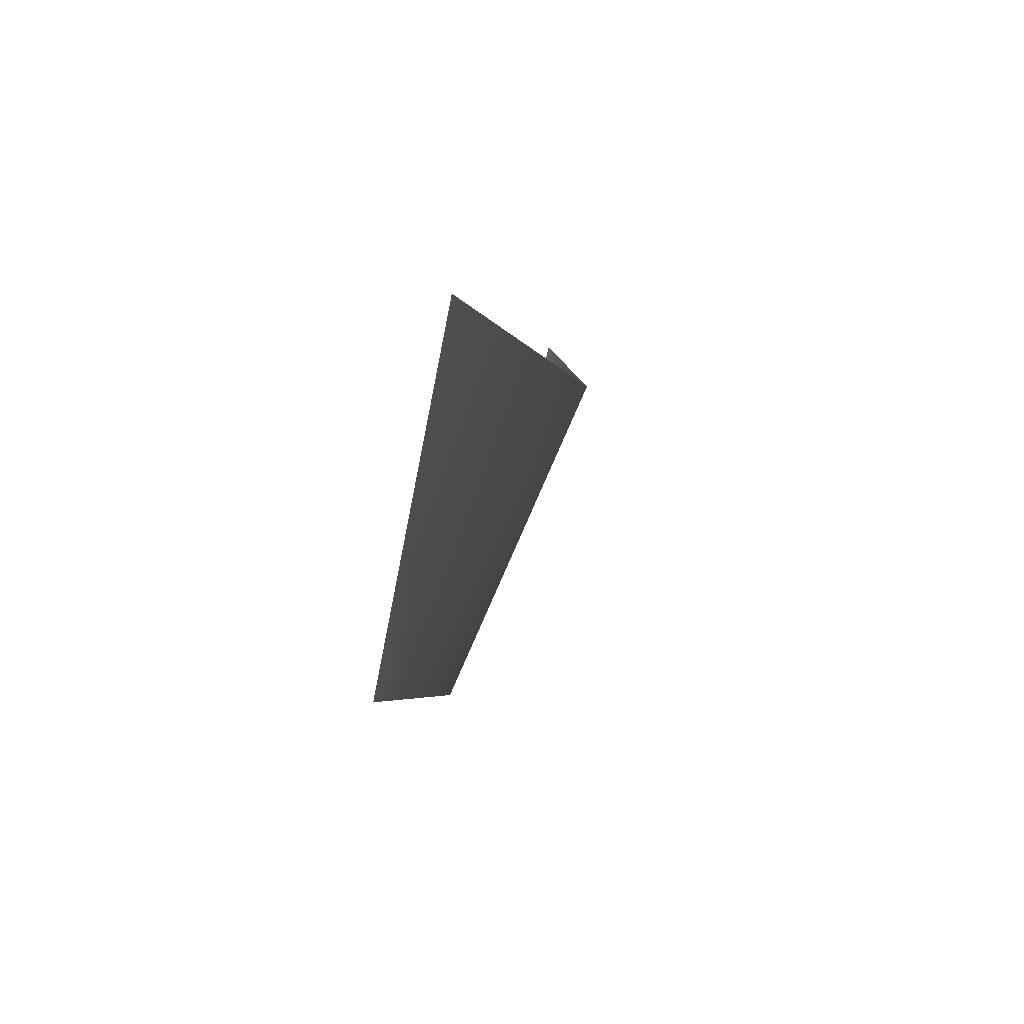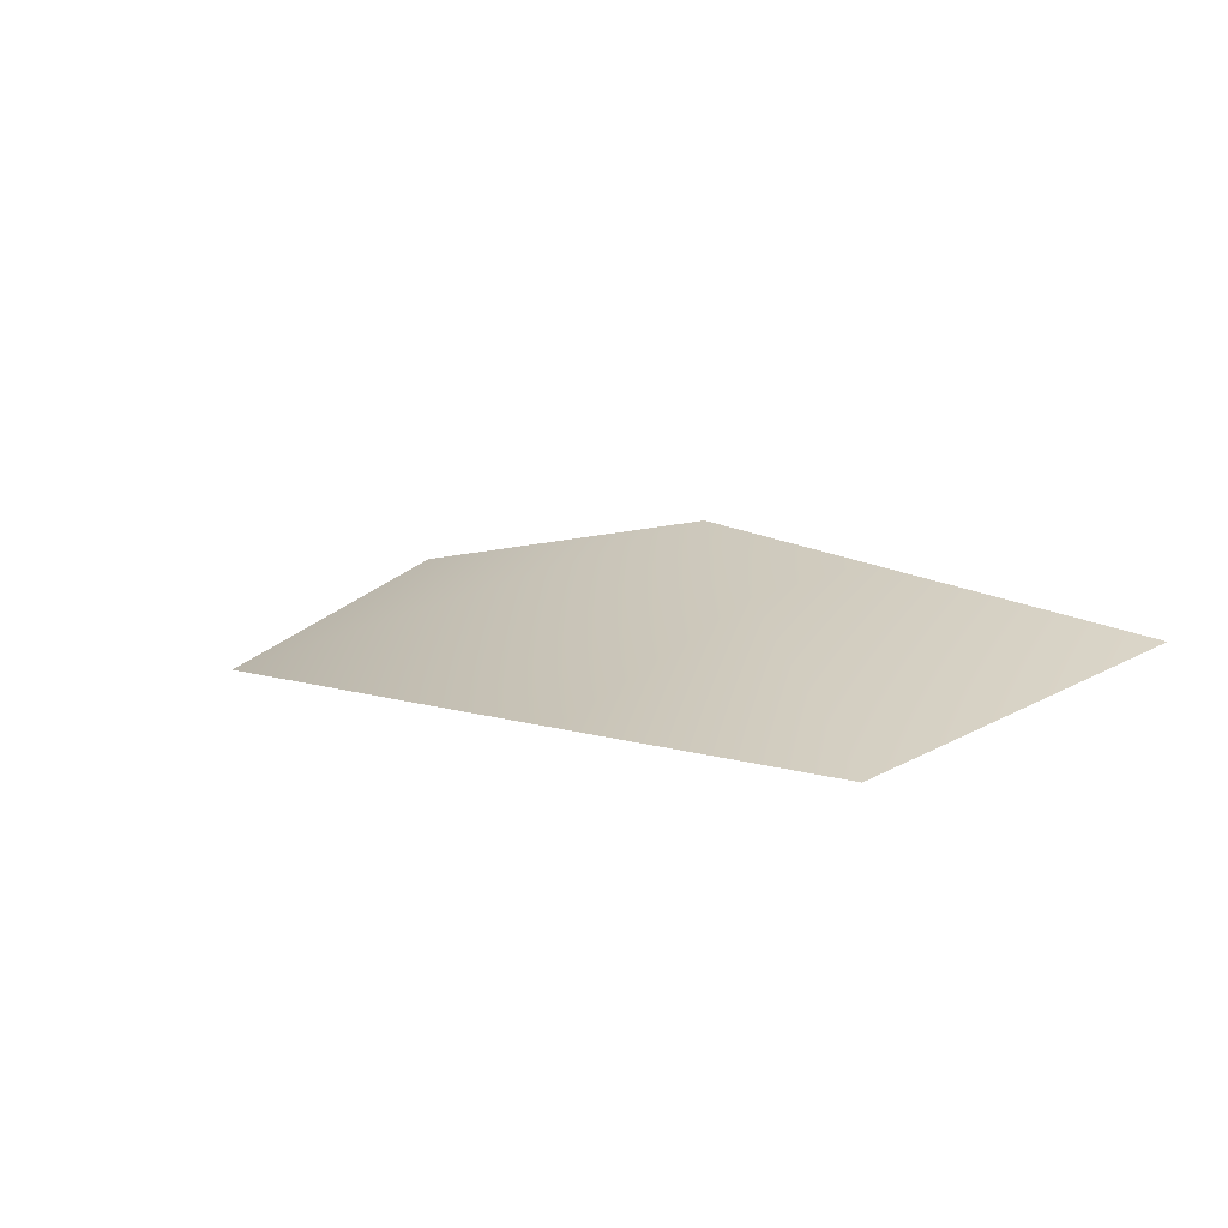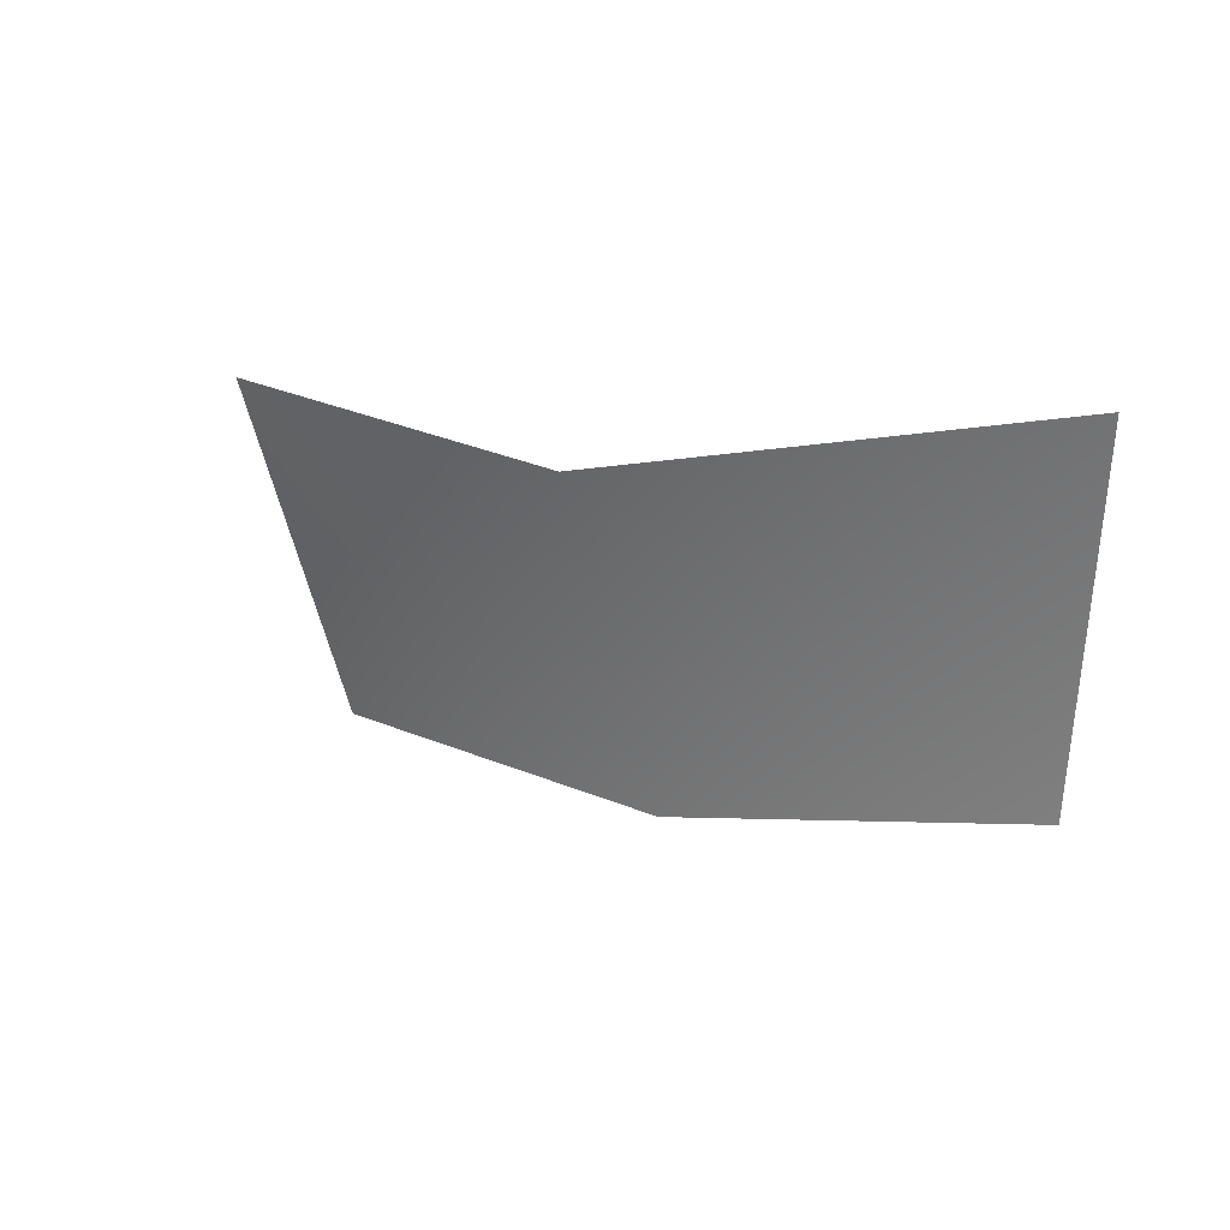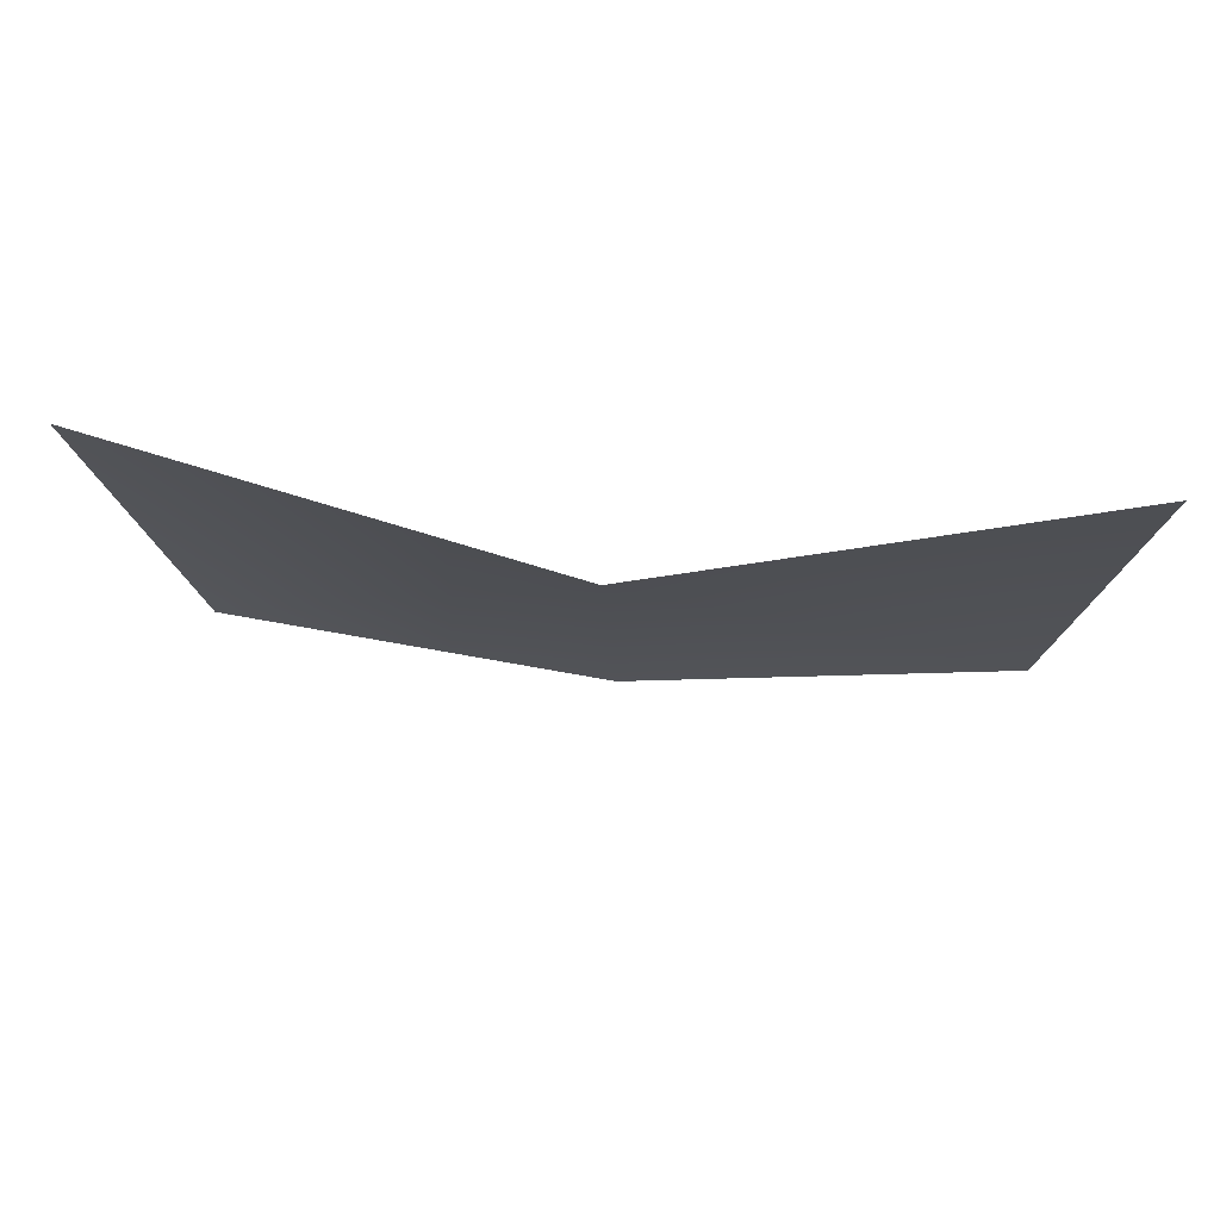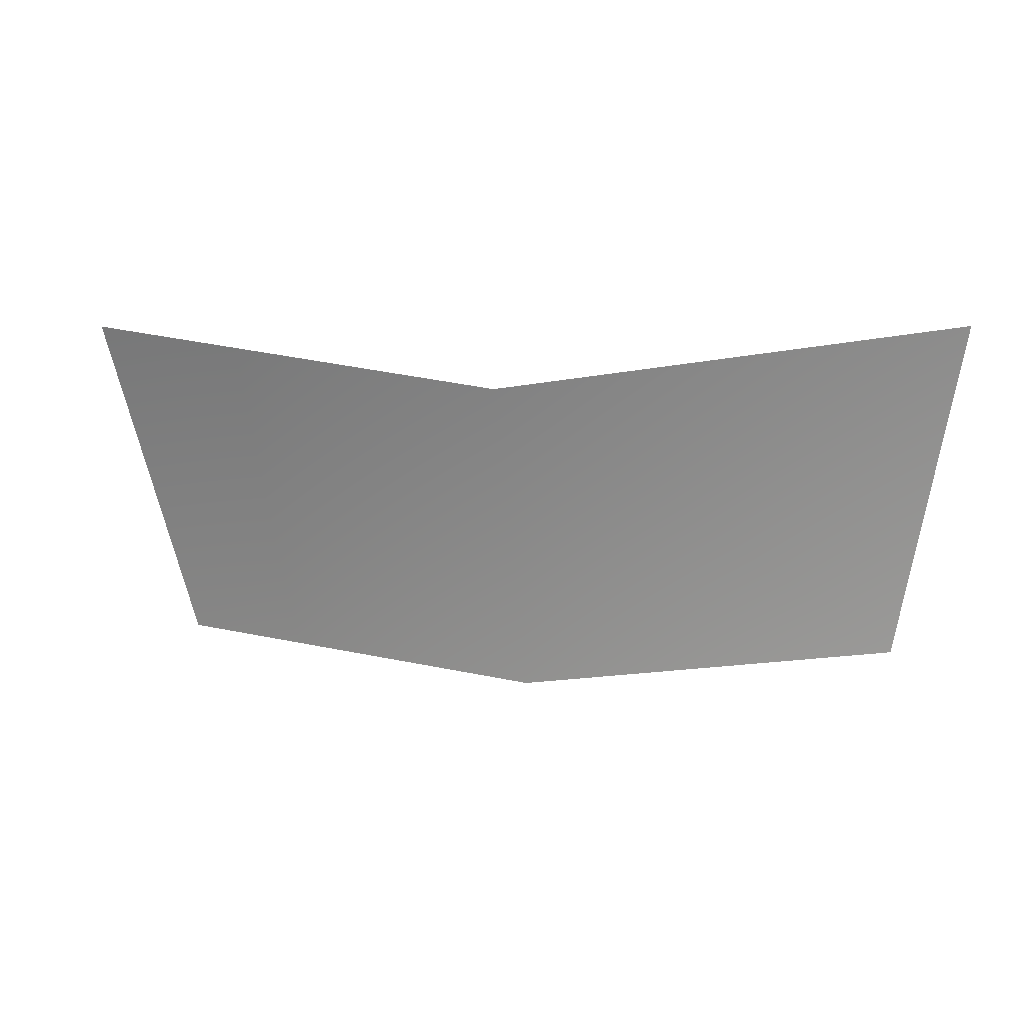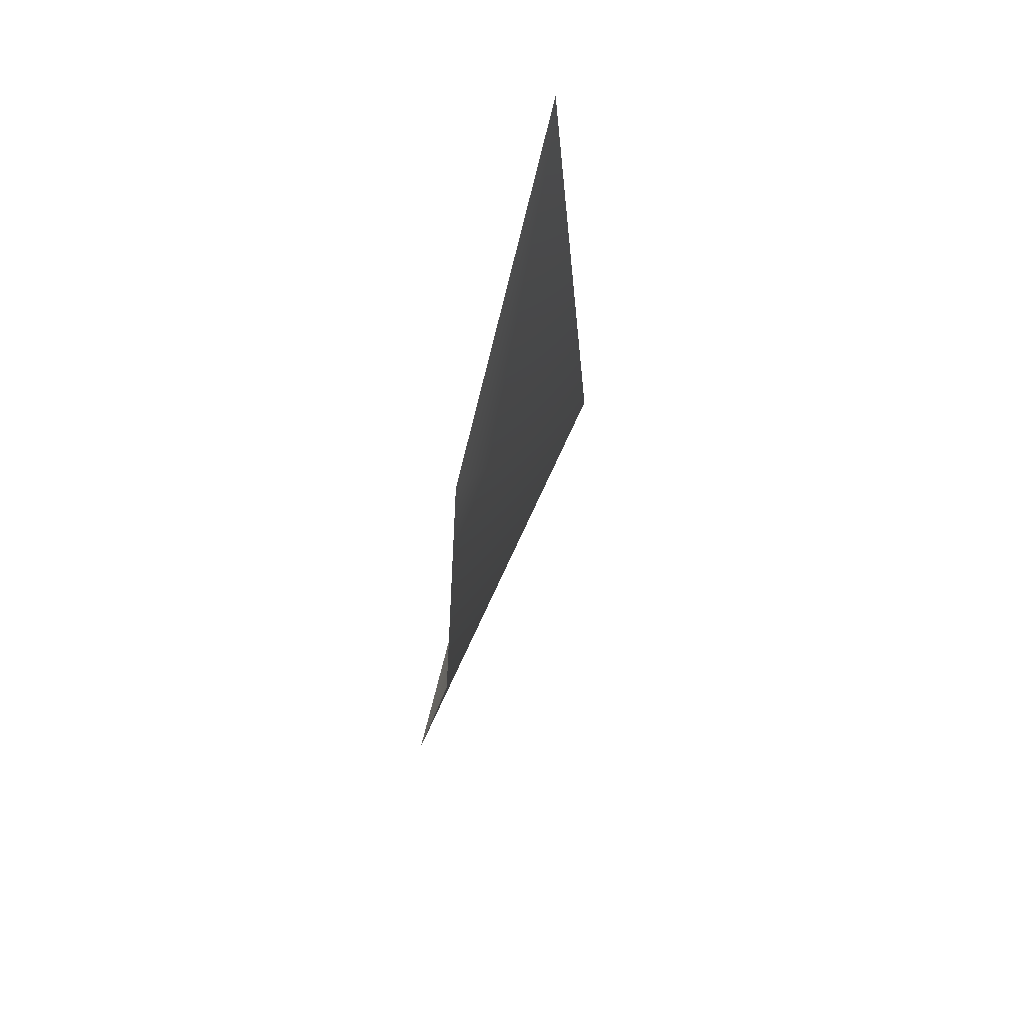
<metadata>
{"format":"obj","ext":"obj","renderer":"f3d","projection":"perspective","resolution":1024,"background":"white","views":[{"elev":2.4,"azim":-84.1,"up":"+Y"},{"elev":8.0,"azim":42.2,"up":"+Z"},{"elev":8.7,"azim":36.6,"up":"+Y"},{"elev":51.6,"azim":5.2,"up":"+Y"},{"elev":5.5,"azim":13.7,"up":"+Y"},{"elev":-23.0,"azim":-94.7,"up":"+Y"}]}
</metadata>
<code>
o make_mouth_geograft
v 0 151.5 3.984
v 0.2312 151.5 3.976
v 0 151.6 4.07
v 0.2756 151.7 4.023
v -0.2312 151.5 3.976
v -0.2756 151.7 4.023
f 3 4 2 1
f 3 1 5 6

</code>
